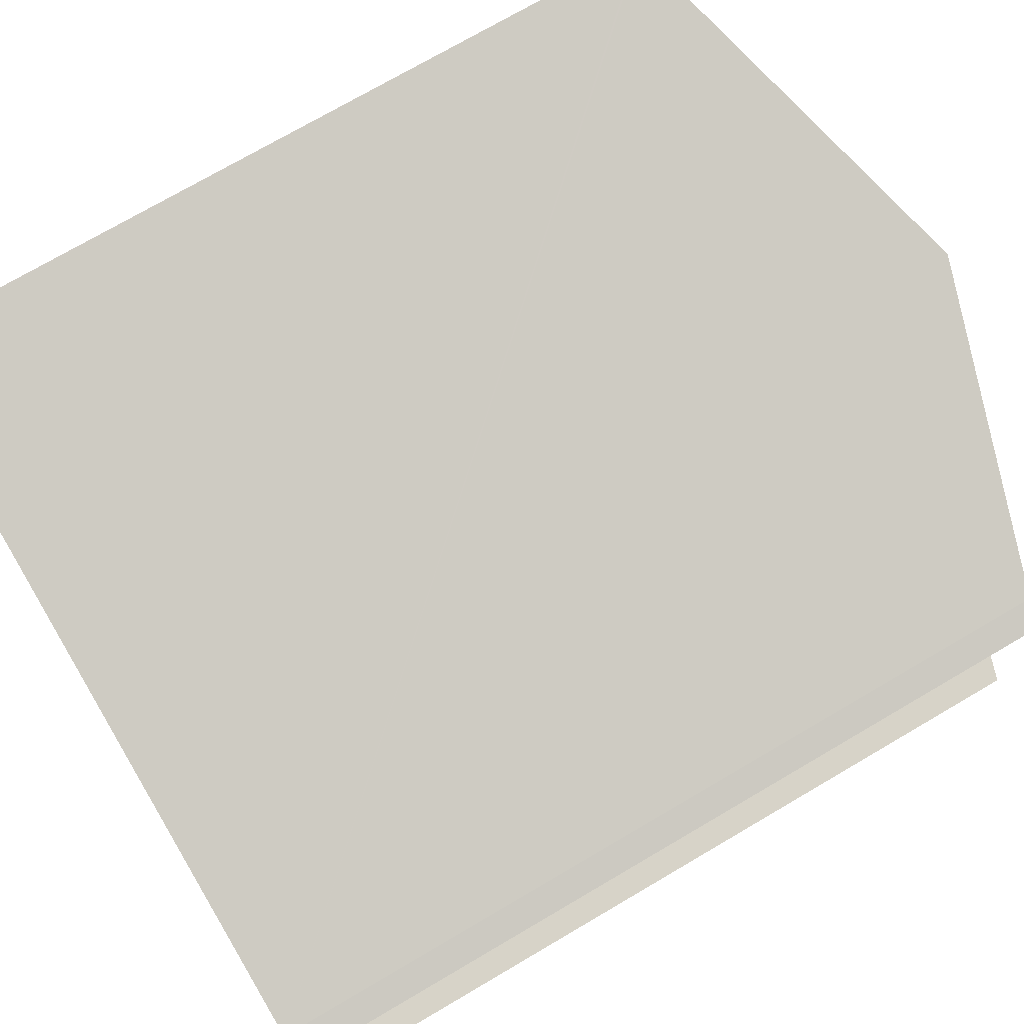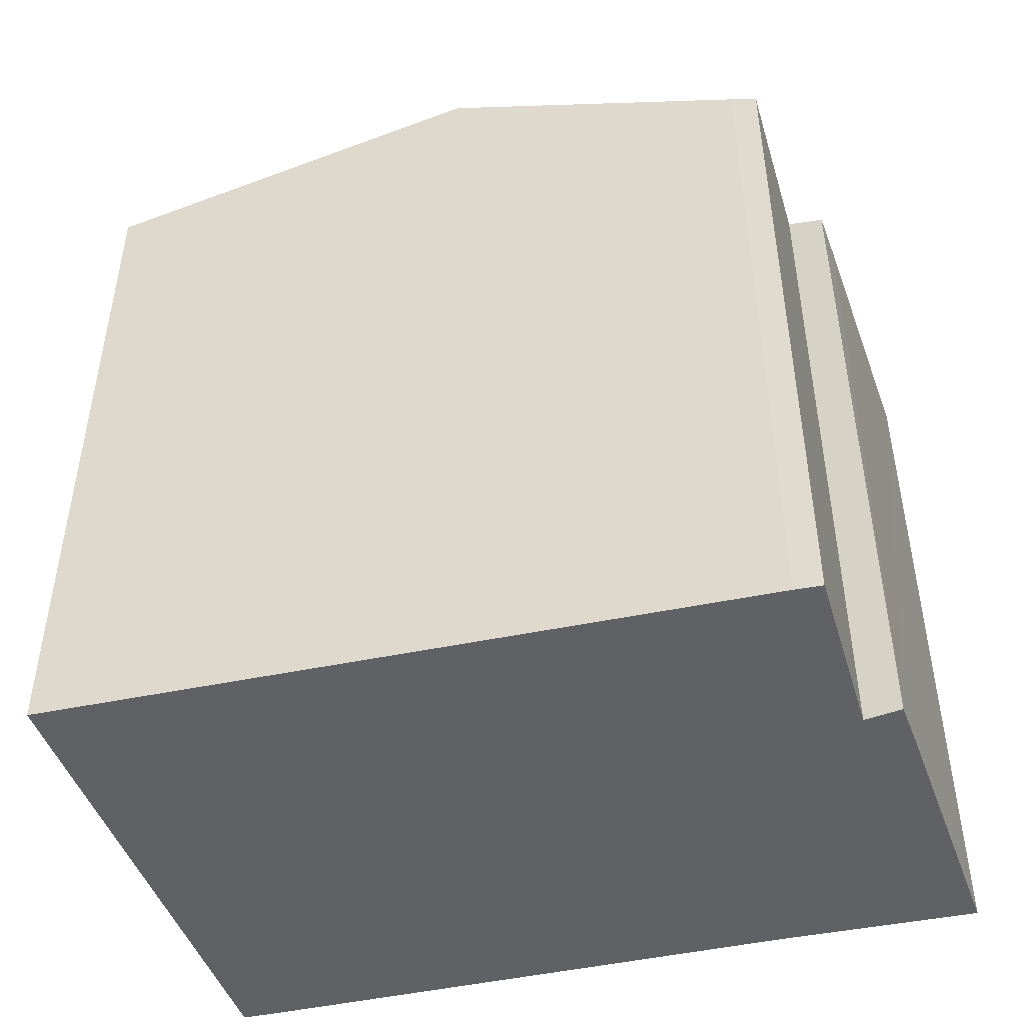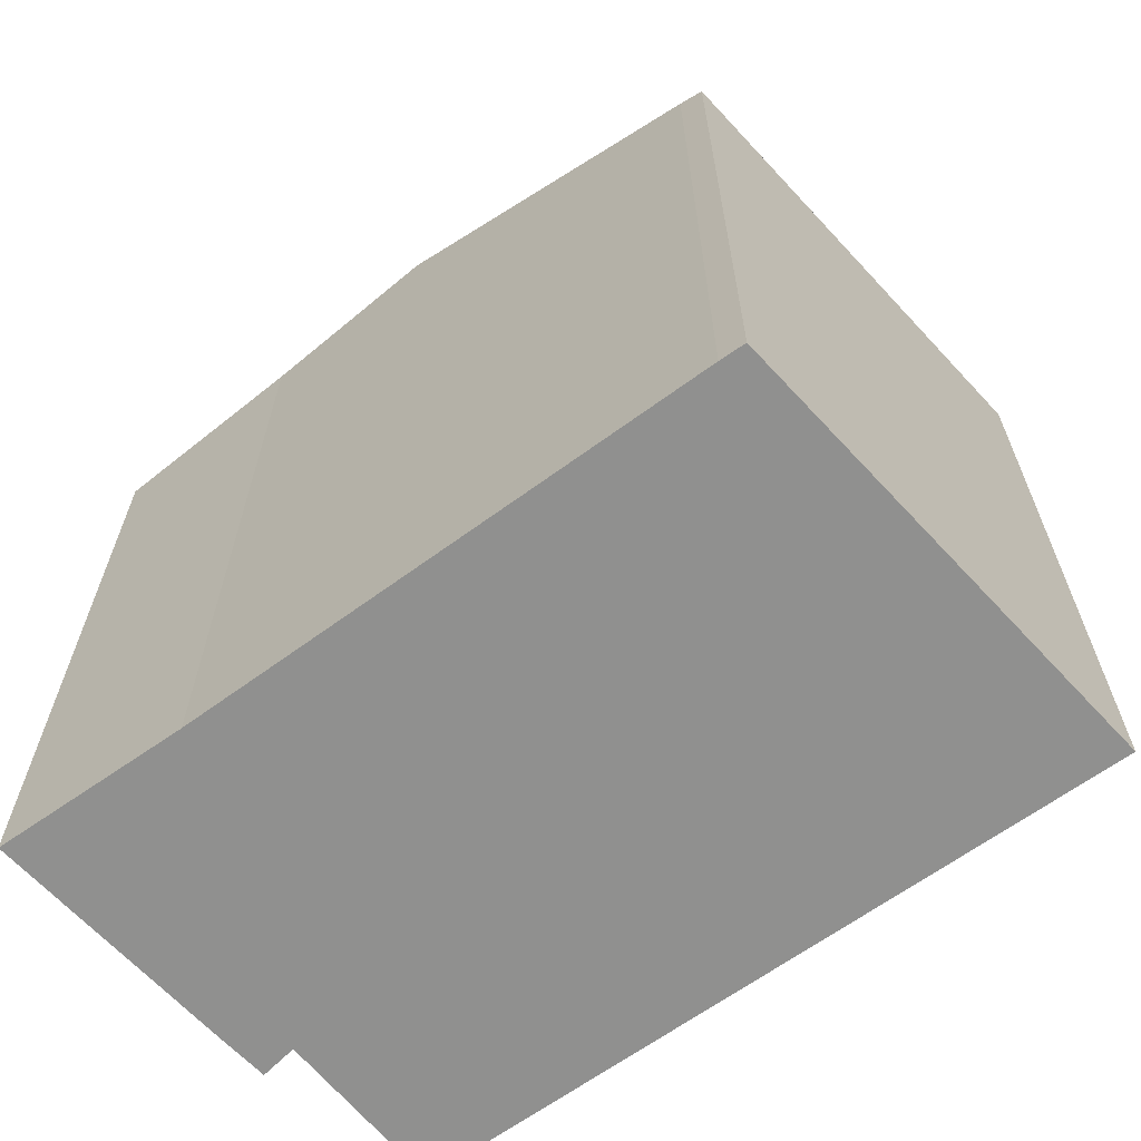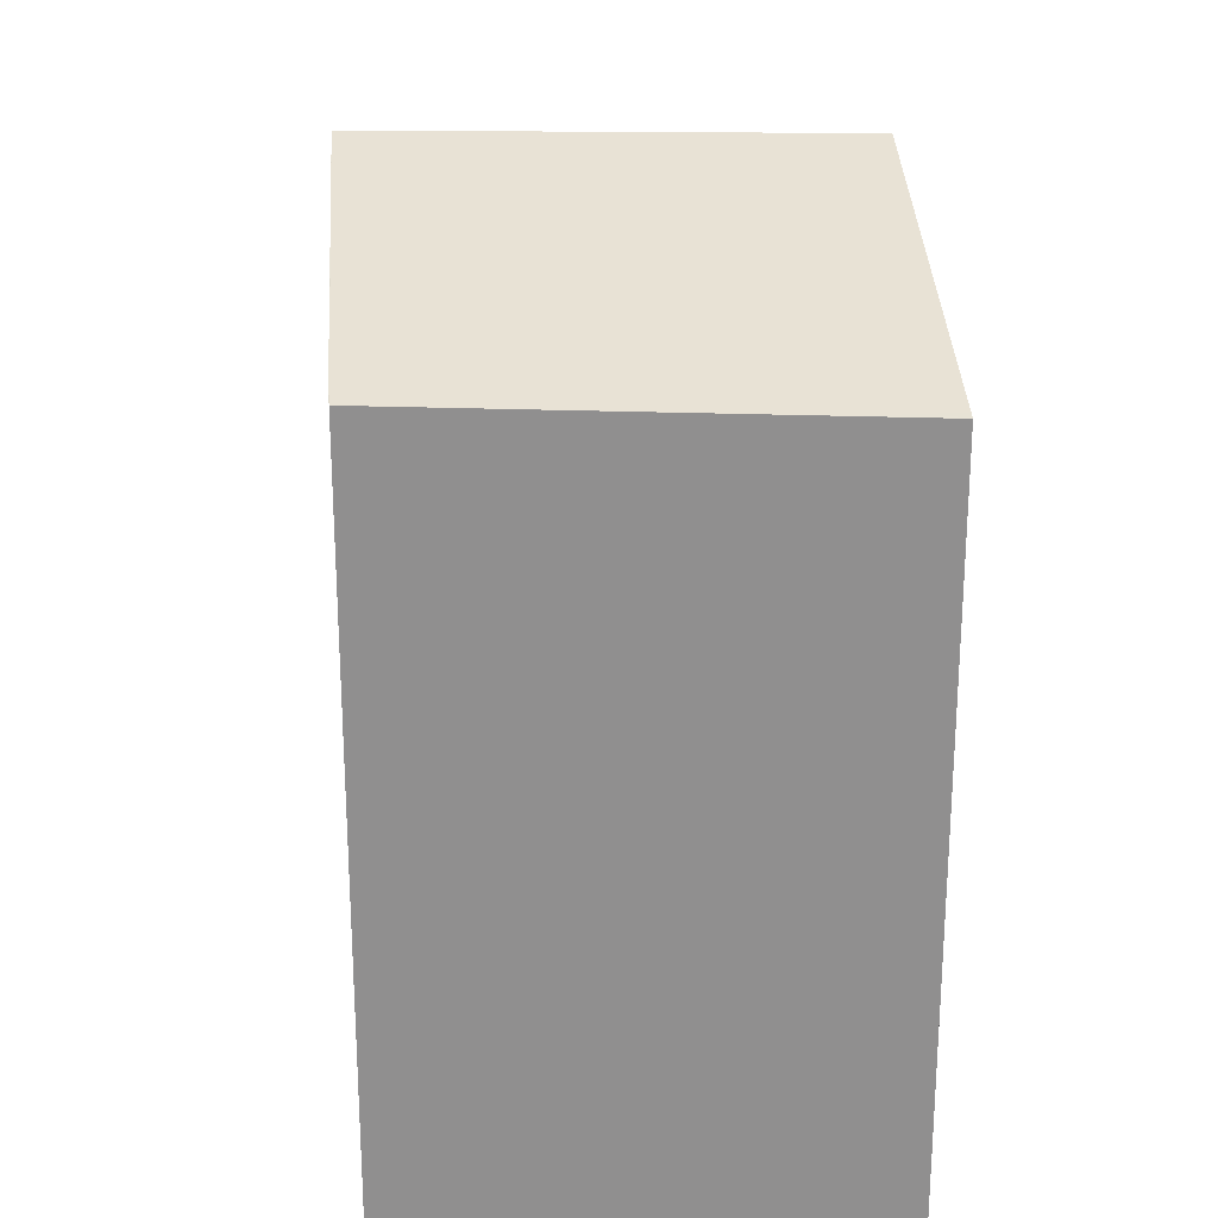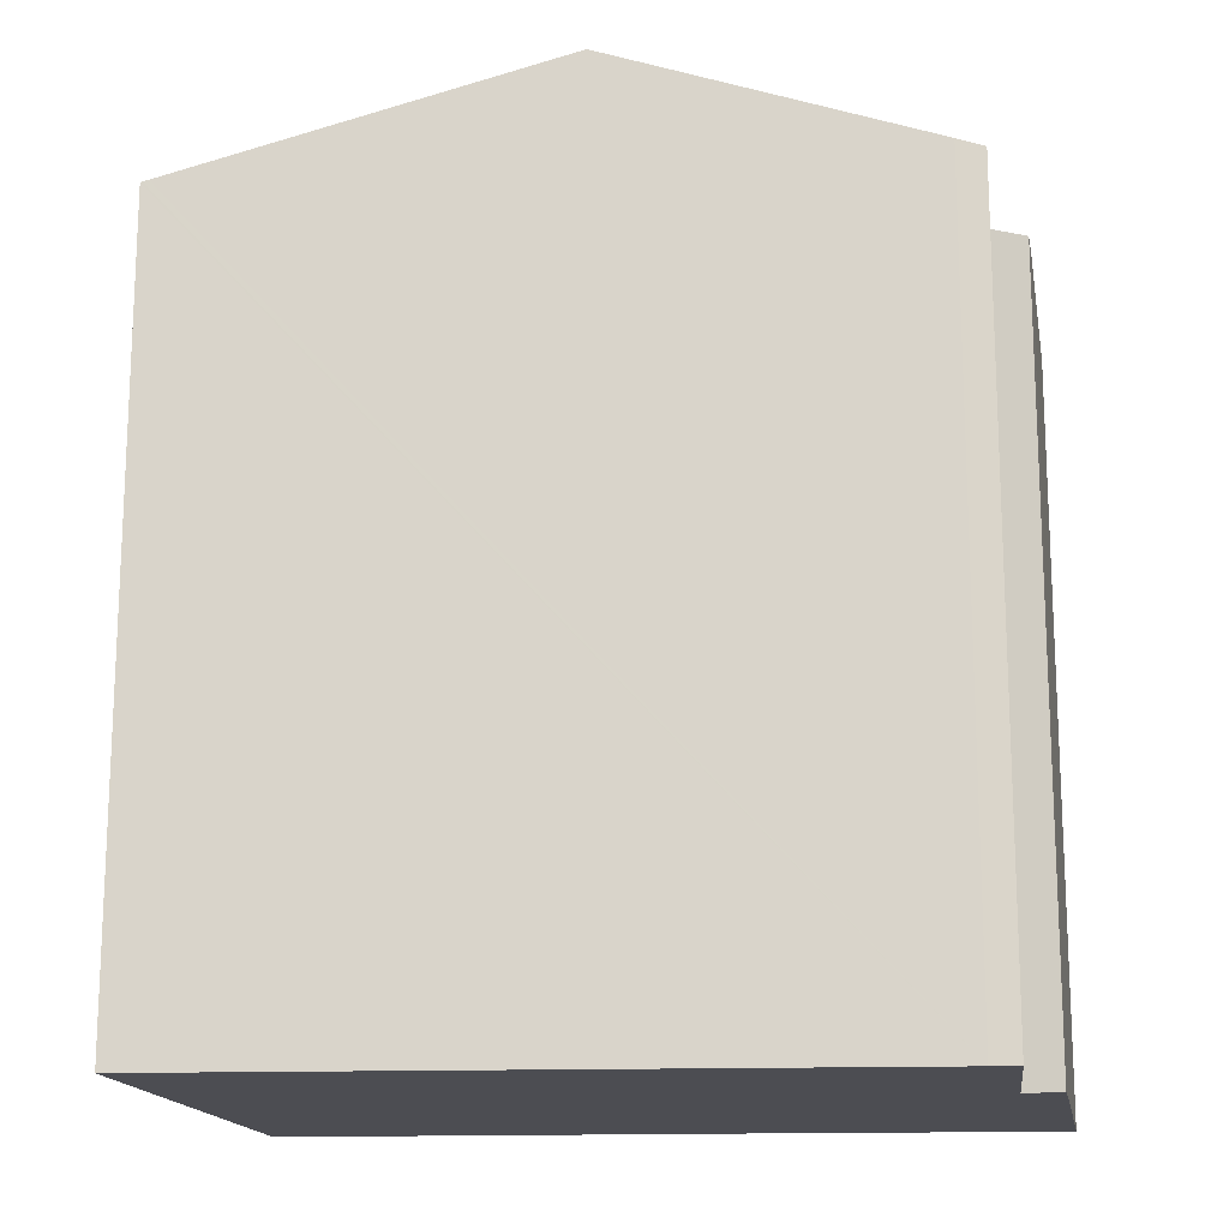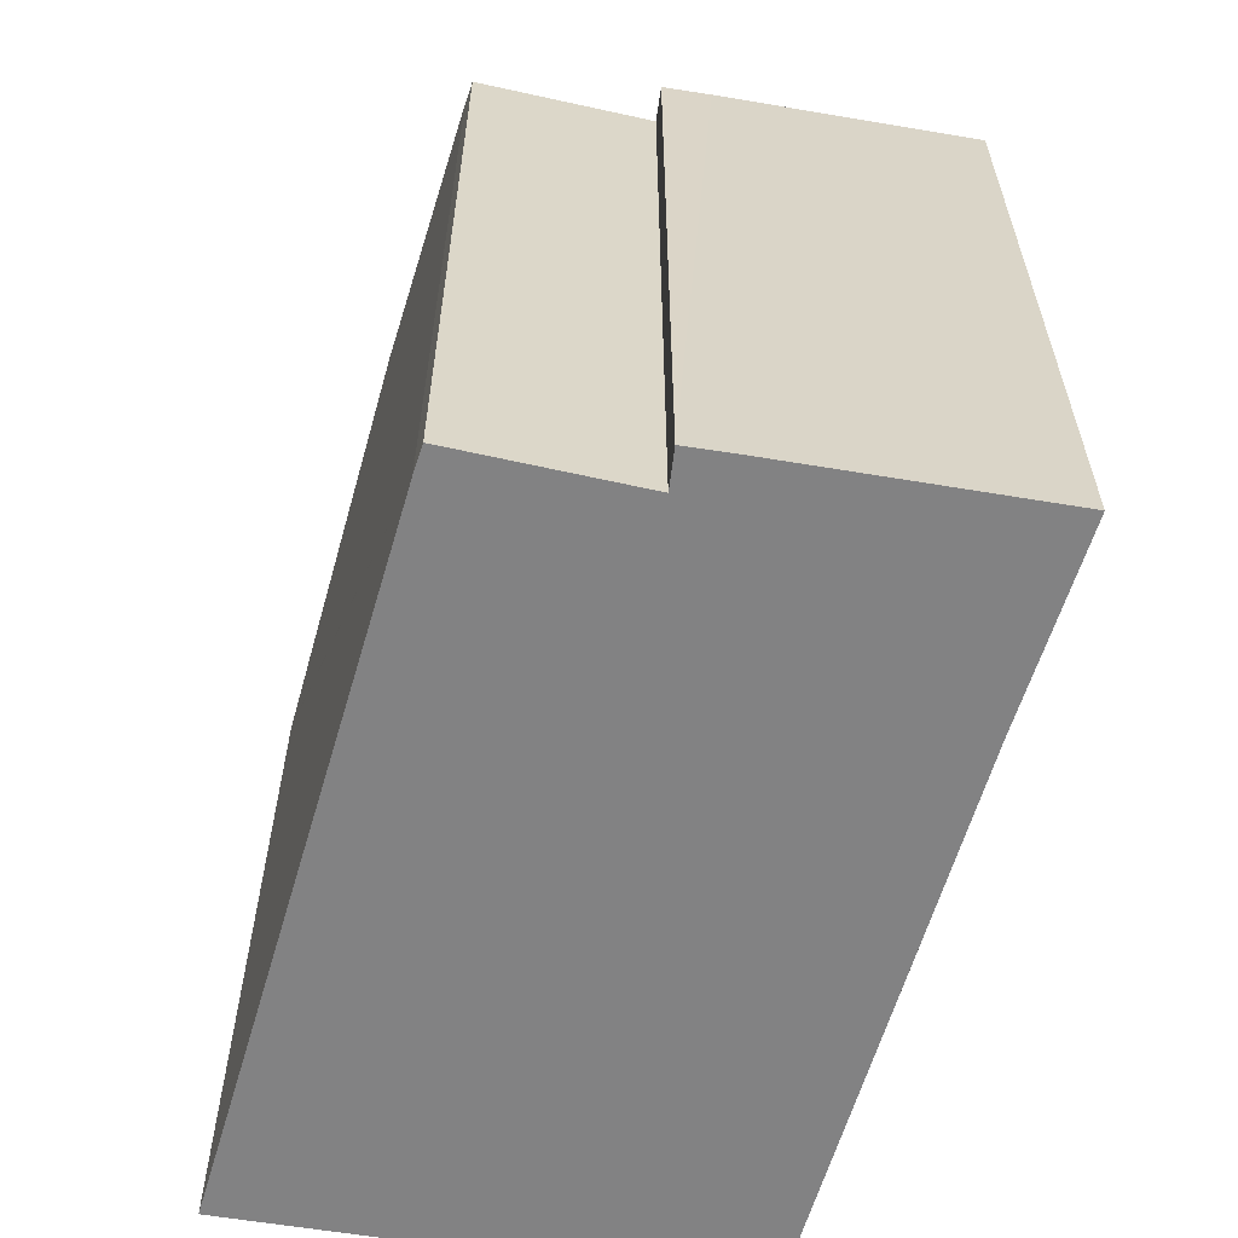
<metadata>
{"format":"obj","ext":"obj","renderer":"f3d","projection":"perspective","resolution":1024,"background":"white","views":[{"elev":73.7,"azim":59.6,"up":"+Z"},{"elev":-48.2,"azim":27.0,"up":"+Y"},{"elev":-65.6,"azim":-130.0,"up":"+Y"},{"elev":24.3,"azim":-80.4,"up":"+Y"},{"elev":-16.3,"azim":17.5,"up":"+Y"},{"elev":-60.9,"azim":87.6,"up":"+Y"}]}
</metadata>
<code>
v  14.87 14.93 1.502
v  14.24 15.15 2.48
v  14.97 14.93 2.422
v  14.36 15.27 5.984
v  14.87 15.12 5.842
v  8.442 17.09 7.461
v  14.22 14.9 -3.533
v  10.57 16.02 -2.568
v  7.084 17.09 -1.726
v  0.948 14.87 7.519
v  1.17 14.86 9.278
v  1.207 14.87 9.269
v  1.313 14.9 9.242
v  0 14.91 9.133e-16
v  0.109 14.95 -0.029
v  0.49 15.07 -0.132
v  0 0 0
v  1.17 -5.681e-16 9.278
v  0.948 -4.604e-16 7.519
v  14.36 -3.664e-16 5.984
v  1.207 -5.676e-16 9.269
v  1.313 -5.659e-16 9.242
v  8.442 -4.569e-16 7.461
v  14.87 -3.577e-16 5.842
v  14.24 -1.519e-16 2.48
v  14.97 -1.483e-16 2.422
v  14.22 2.163e-16 -3.533
v  14.87 -9.197e-17 1.502
v  10.57 1.572e-16 -2.568
v  0.49 8.083e-18 -0.132
v  7.084 1.057e-16 -1.726
v  0.109 1.776e-18 -0.029
g defaultobject
f 1 2 3
f 2 4 5
f 4 2 6
f 6 2 1
f 6 1 7
f 6 7 8
f 6 8 9
f 10 11 12
f 13 10 12
f 10 13 6
f 10 6 14
f 14 6 9
f 14 9 15
f 15 9 16
f 17 10 14
f 10 17 11
f 11 17 18
f 18 17 19
f 13 4 6
f 4 13 20
f 20 13 12
f 20 12 11
f 20 11 21
f 21 11 18
f 20 21 22
f 20 22 23
f 20 5 4
f 5 20 24
f 25 3 2
f 3 25 26
f 5 25 2
f 25 5 24
f 26 1 3
f 1 26 7
f 7 26 27
f 27 26 28
f 7 29 8
f 29 7 27
f 8 16 9
f 16 8 29
f 16 29 30
f 30 29 31
f 30 15 16
f 15 30 14
f 14 30 17
f 17 30 32
f 28 29 27
f 29 28 26
f 29 26 25
f 29 25 24
f 29 24 31
f 31 24 20
f 31 20 23
f 31 23 30
f 30 23 22
f 30 22 32
f 32 22 17
f 17 22 19
f 19 22 18
f 18 22 21

</code>
